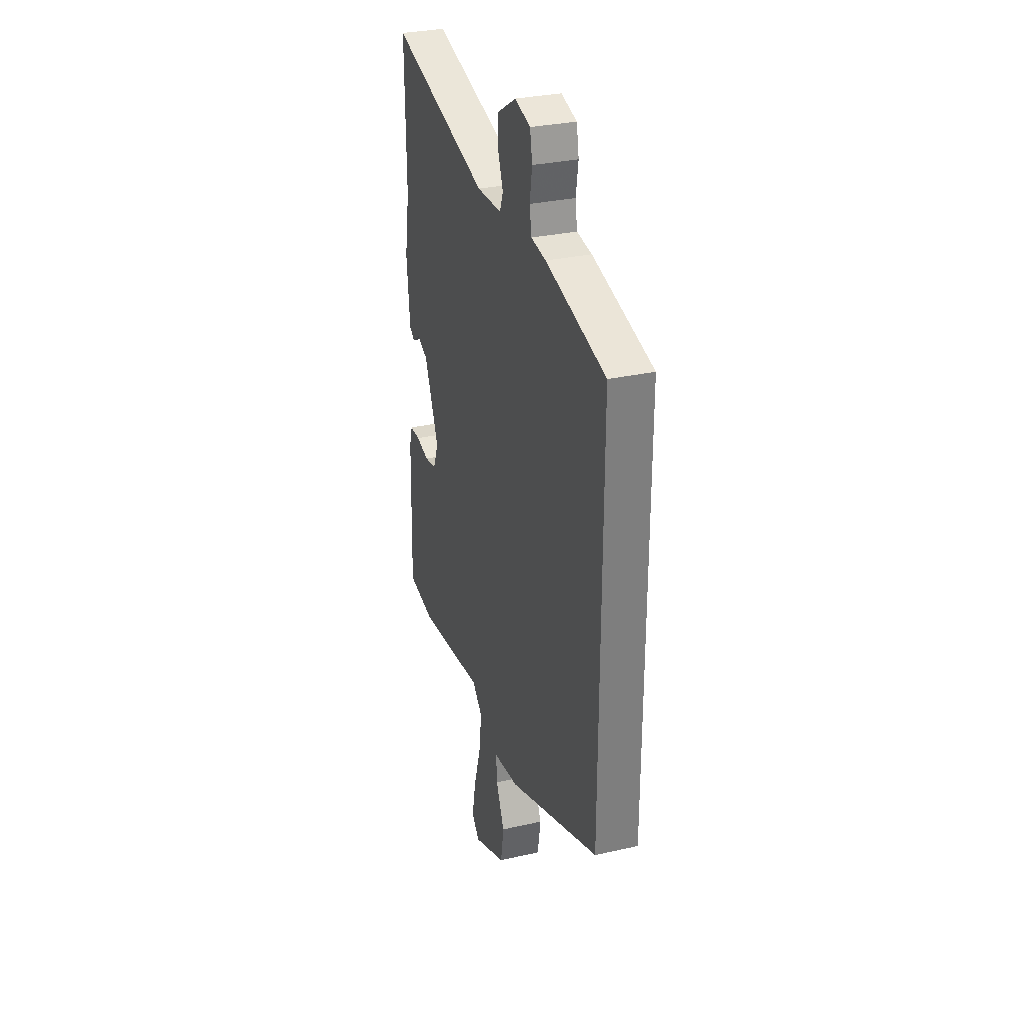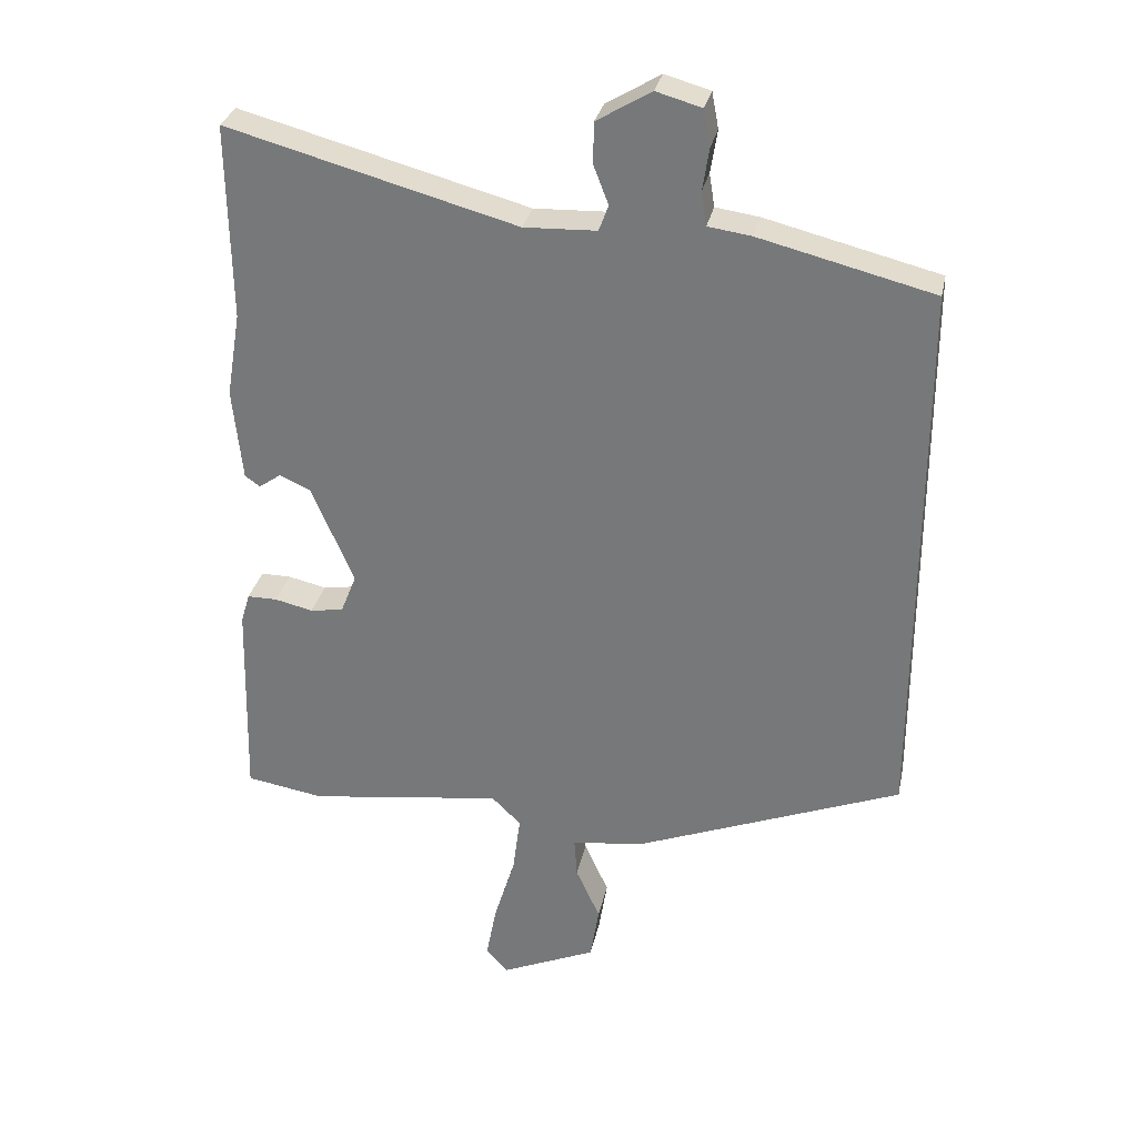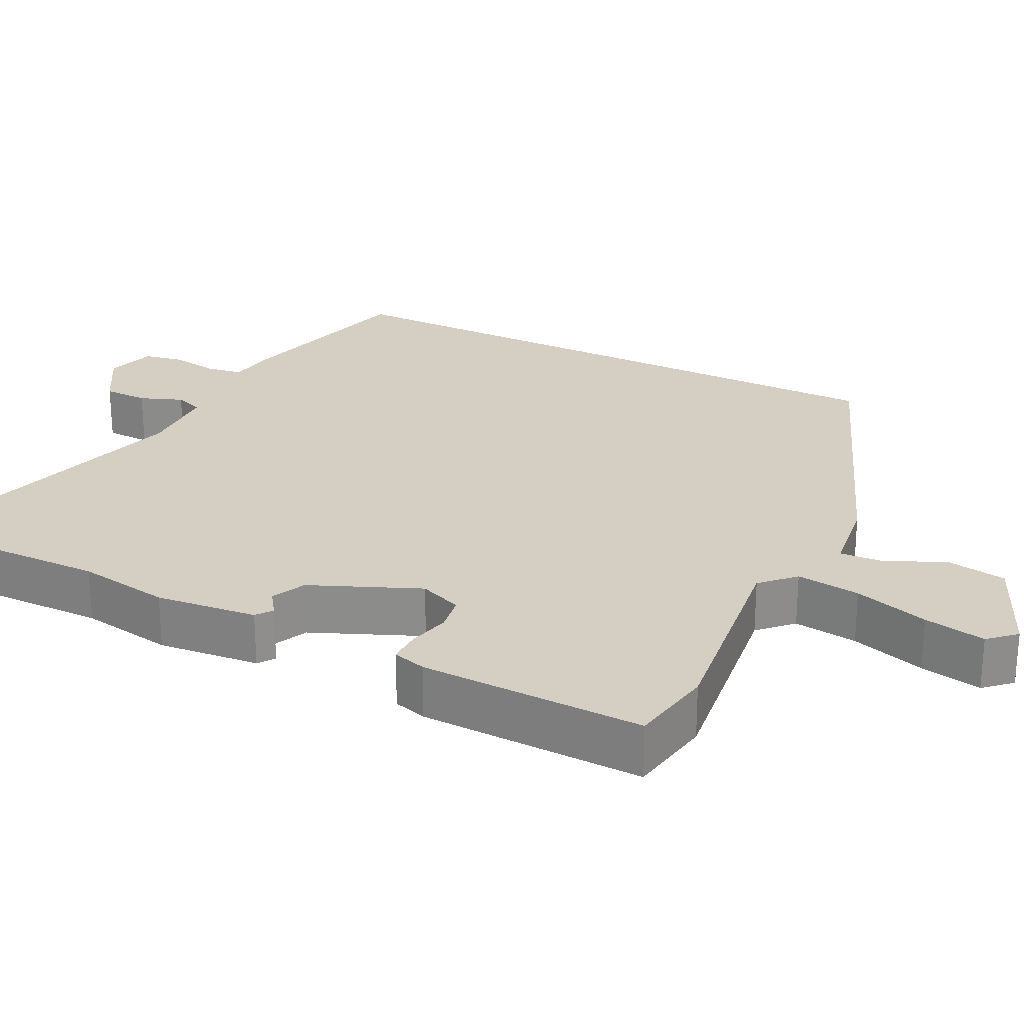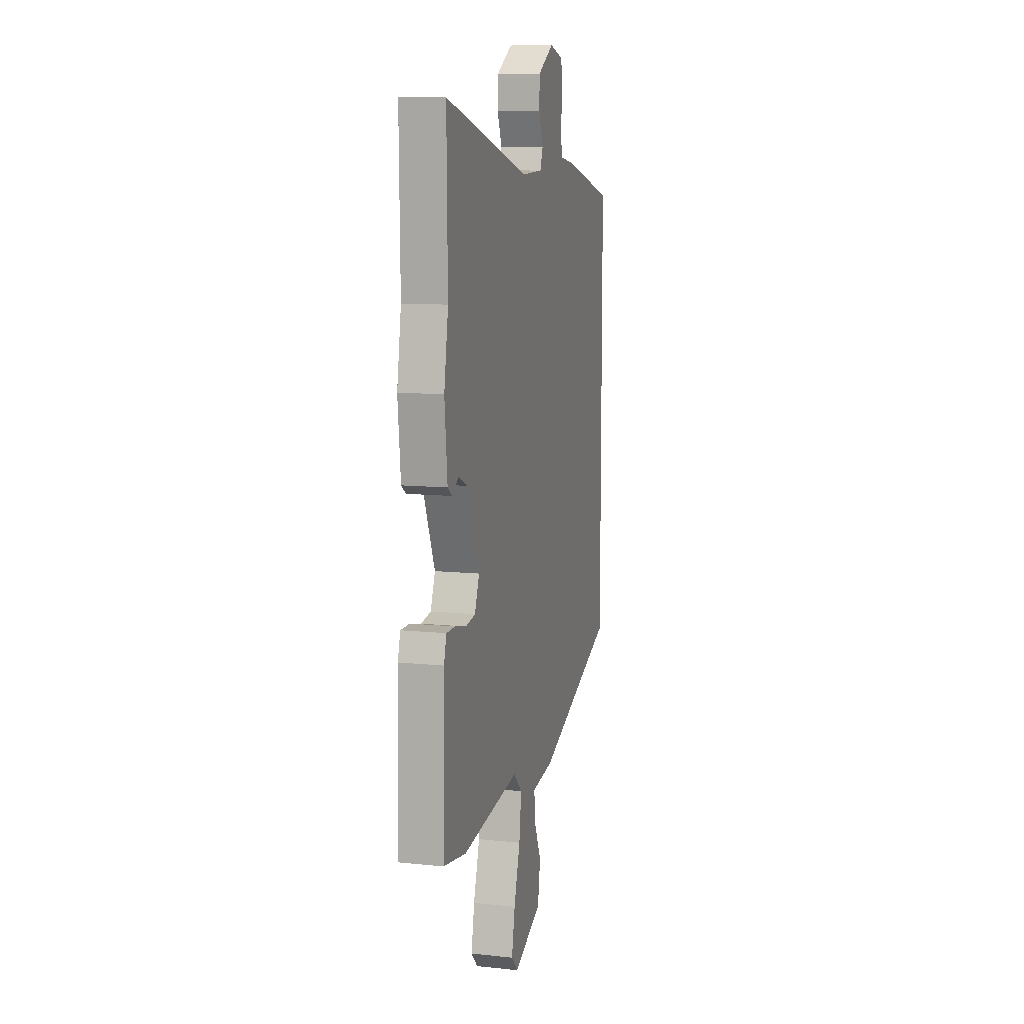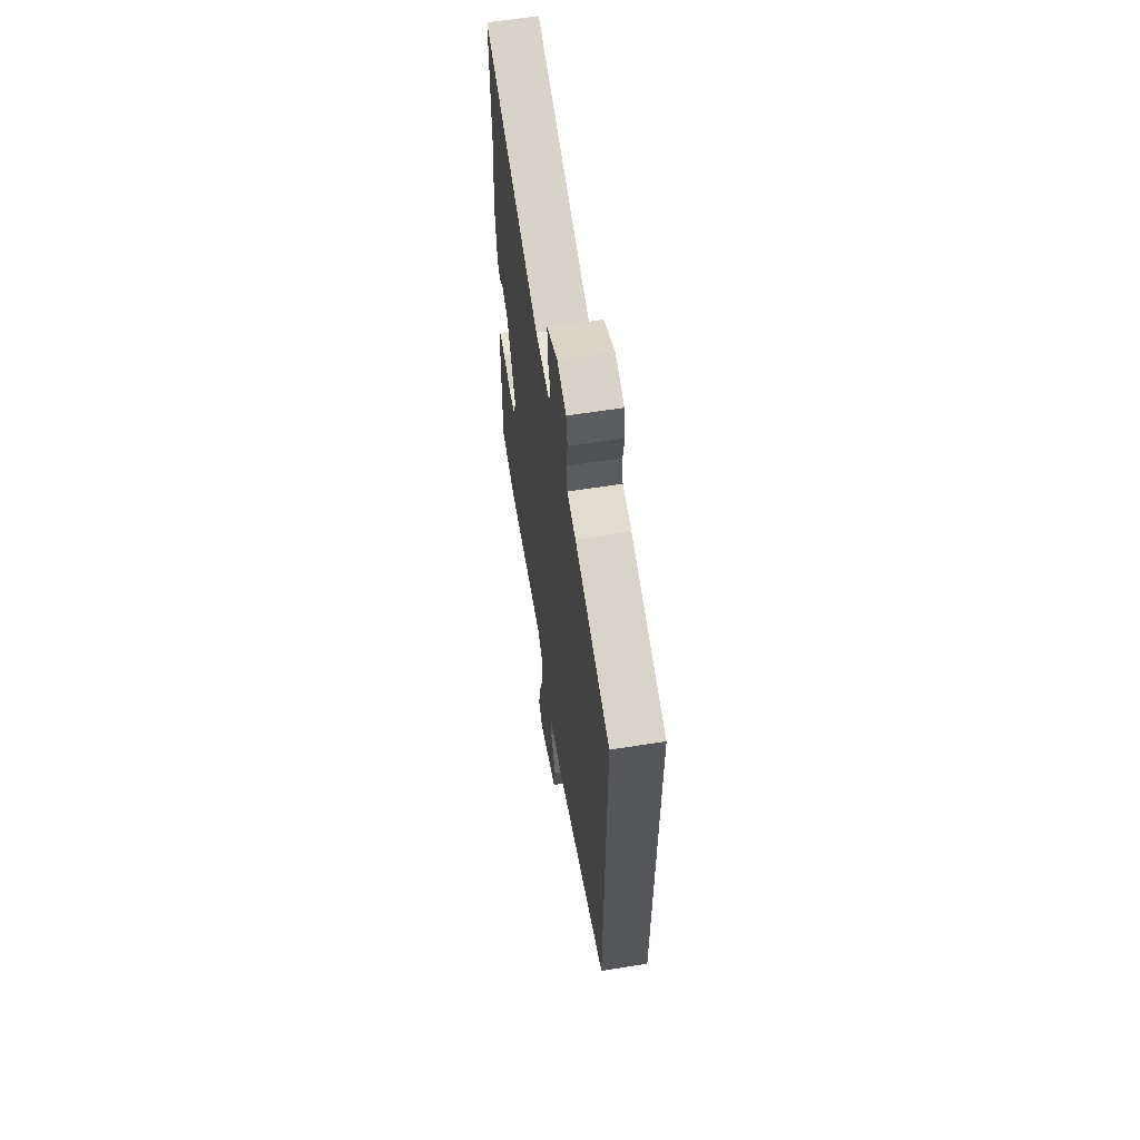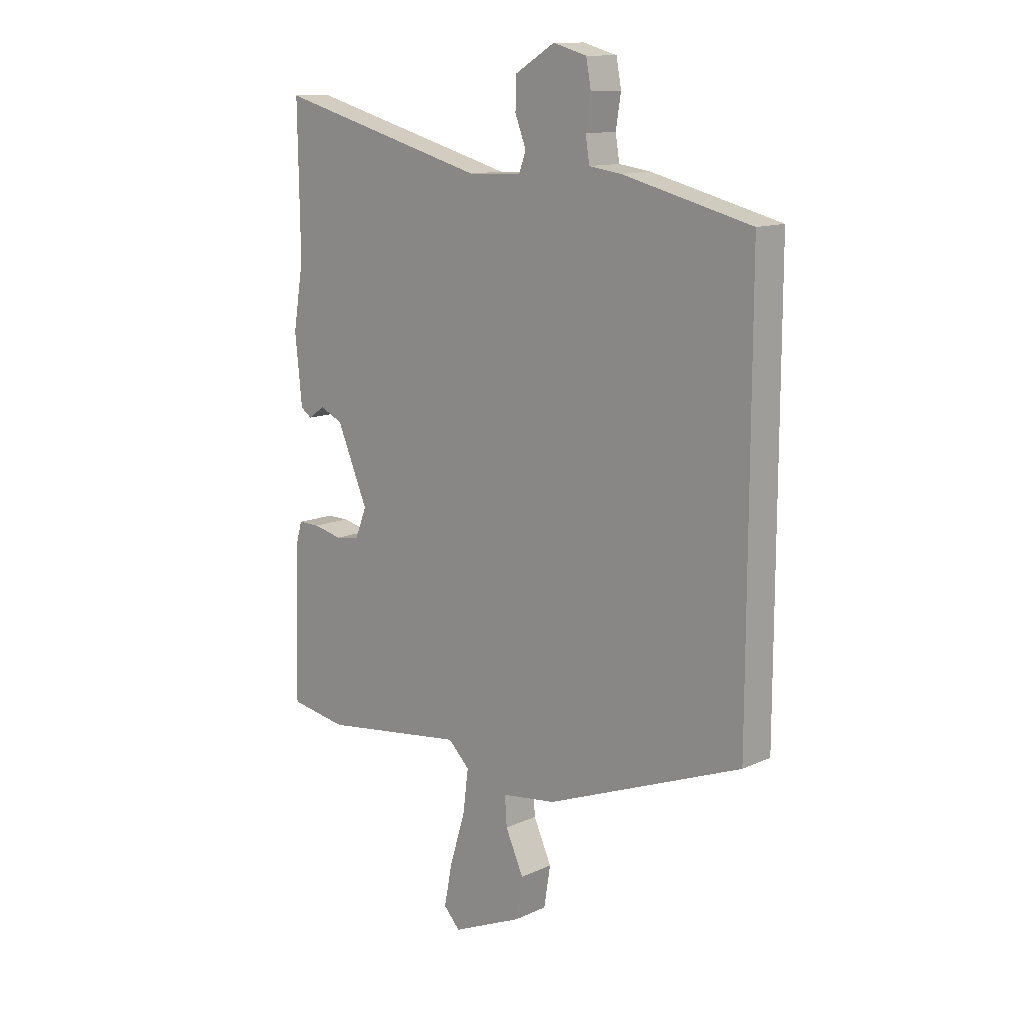
<metadata>
{"format":"obj","ext":"obj","renderer":"f3d","projection":"perspective","resolution":1024,"background":"white","views":[{"elev":30.7,"azim":-108.1,"up":"+Z"},{"elev":30.5,"azim":-168.1,"up":"+Z"},{"elev":25.4,"azim":116.8,"up":"+Y"},{"elev":10.2,"azim":105.0,"up":"+Z"},{"elev":61.8,"azim":-99.1,"up":"+Z"},{"elev":12.7,"azim":-136.3,"up":"+Z"}]}
</metadata>
<code>
v -0.5 0.07 0.448
v -0.243 0.07 0.512
v -0.179 0.07 0.521
v -0.171 0.07 0.57
v -0.181 0.07 0.633
v -0.171 0.07 0.686
v -0.104 0.07 0.705
v -0.024 0.07 0.657
v -0.023 0.07 0.597
v -0.045 0.07 0.54
v -0.031 0.07 0.502
v 0.076 0.07 0.498
v 0.502 0.07 0.613
v 0.498 0.07 0.325
v 0.519 0.07 0.2
v 0.505 0.07 0.064
v 0.483 0.07 0.048
v 0.45 0.07 0.071
v 0.404 0.07 0.05
v 0.342 0.07 -0.095
v 0.365 0.07 -0.153
v 0.414 0.07 -0.161
v 0.471 0.07 -0.148
v 0.515 0.07 -0.148
v 0.528 0.07 -0.193
v 0.536 0.07 -0.494
v 0.421 0.07 -0.513
v 0.133 0.07 -0.474
v 0.09 0.07 -0.516
v 0.101 0.07 -0.602
v 0.132 0.07 -0.703
v 0.148 0.07 -0.786
v 0.115 0.07 -0.821
v -0.026 0.07 -0.759
v -0.039 0.07 -0.678
v -0.003 0.07 -0.599
v 0.001 0.07 -0.541
v -0.108 0.07 -0.526
v -0.5 0.07 -0.372
v -0.5 0 0.448
v -0.243 0 0.512
v -0.179 0 0.521
v -0.171 0 0.57
v -0.181 0 0.633
v -0.171 0 0.686
v -0.104 0 0.705
v -0.024 0 0.657
v -0.023 0 0.597
v -0.045 0 0.54
v -0.031 0 0.502
v 0.076 0 0.498
v 0.502 0 0.613
v 0.498 0 0.325
v 0.519 0 0.2
v 0.505 0 0.064
v 0.483 0 0.048
v 0.45 0 0.071
v 0.404 0 0.05
v 0.342 0 -0.095
v 0.365 0 -0.153
v 0.414 0 -0.161
v 0.471 0 -0.148
v 0.515 0 -0.148
v 0.528 0 -0.193
v 0.536 0 -0.494
v 0.421 0 -0.513
v 0.133 0 -0.474
v 0.09 0 -0.516
v 0.101 0 -0.602
v 0.132 0 -0.703
v 0.148 0 -0.786
v 0.115 0 -0.821
v -0.026 0 -0.759
v -0.039 0 -0.678
v -0.003 0 -0.599
v 0.001 0 -0.541
v -0.108 0 -0.526
v -0.5 0 -0.372
f 37 38 39 1
f 33 34 35 36
f 33 36 37
f 30 31 32 33
f 29 30 33 37
f 28 29 37 1
f 22 23 24 25
f 21 22 25 26
f 15 16 17 18
f 14 15 18 19
f 12 13 14 19
f 11 12 19 20
f 7 8 9 10
f 5 6 7 10
f 4 5 10 11
f 3 4 11 20
f 21 26 27 28
f 3 20 21 28
f 1 2 3 28
f 40 78 77 76
f 75 74 73 72
f 76 75 72
f 72 71 70 69
f 76 72 69 68
f 40 76 68 67
f 64 63 62 61
f 65 64 61 60
f 57 56 55 54
f 58 57 54 53
f 58 53 52 51
f 59 58 51 50
f 49 48 47 46
f 49 46 45 44
f 50 49 44 43
f 59 50 43 42
f 67 66 65 60
f 67 60 59 42
f 67 42 41 40
f 1 40 41 2
f 2 41 42 3
f 3 42 43 4
f 4 43 44 5
f 5 44 45 6
f 6 45 46 7
f 7 46 47 8
f 8 47 48 9
f 9 48 49 10
f 10 49 50 11
f 11 50 51 12
f 12 51 52 13
f 13 52 53 14
f 14 53 54 15
f 15 54 55 16
f 16 55 56 17
f 17 56 57 18
f 18 57 58 19
f 19 58 59 20
f 20 59 60 21
f 21 60 61 22
f 22 61 62 23
f 23 62 63 24
f 24 63 64 25
f 25 64 65 26
f 26 65 66 27
f 27 66 67 28
f 28 67 68 29
f 29 68 69 30
f 30 69 70 31
f 31 70 71 32
f 32 71 72 33
f 33 72 73 34
f 34 73 74 35
f 35 74 75 36
f 36 75 76 37
f 37 76 77 38
f 38 77 78 39
f 39 78 40 1

</code>
